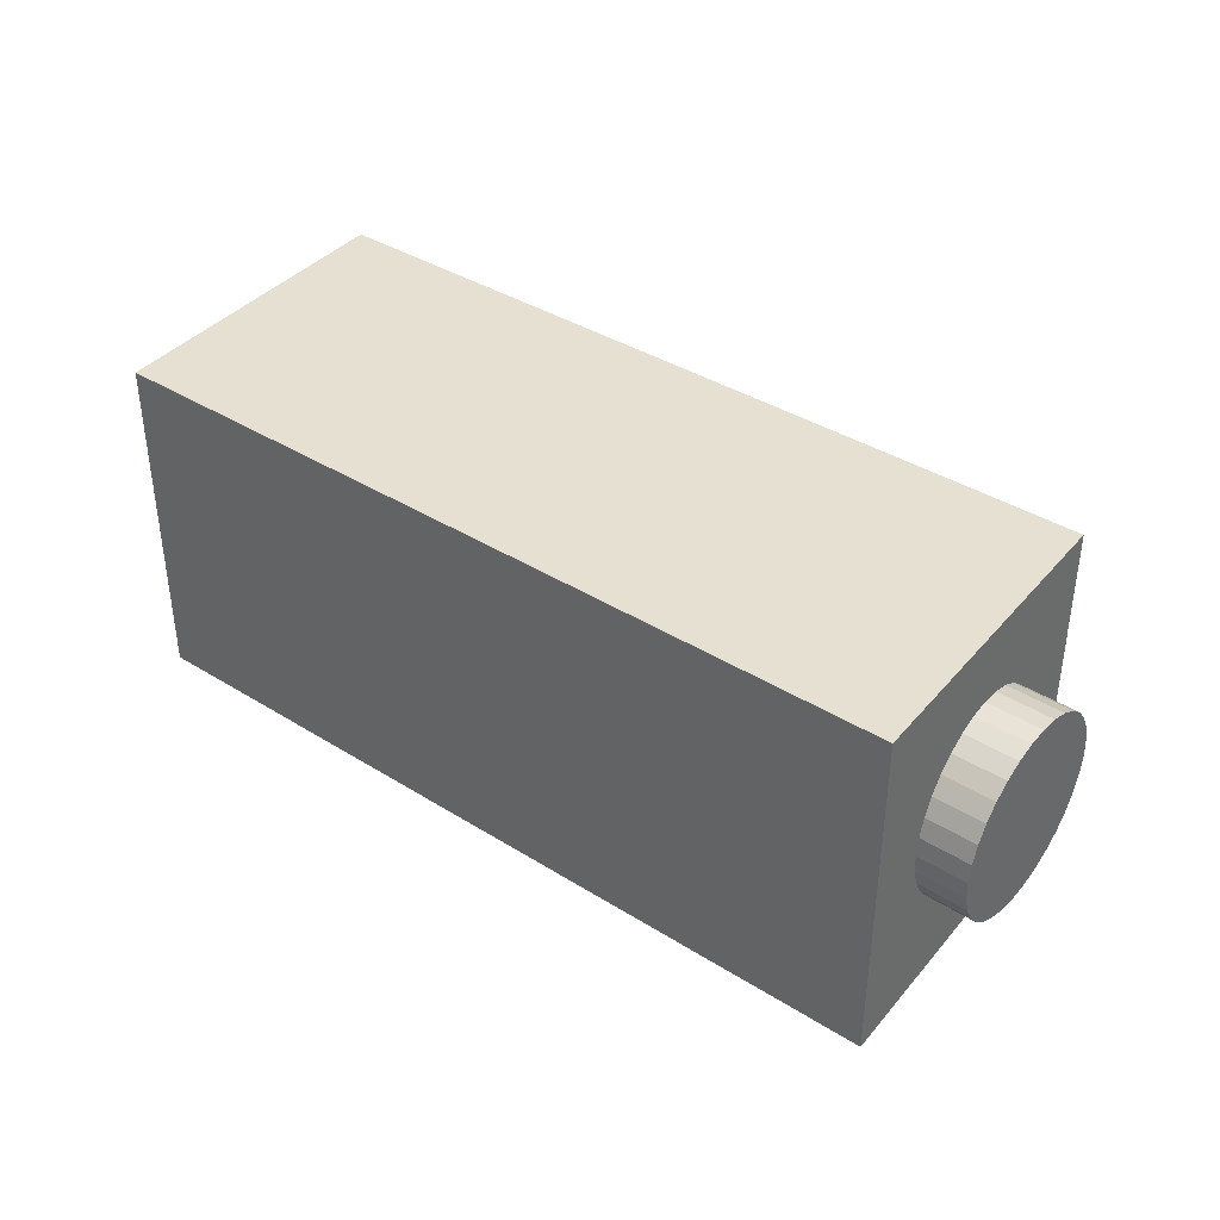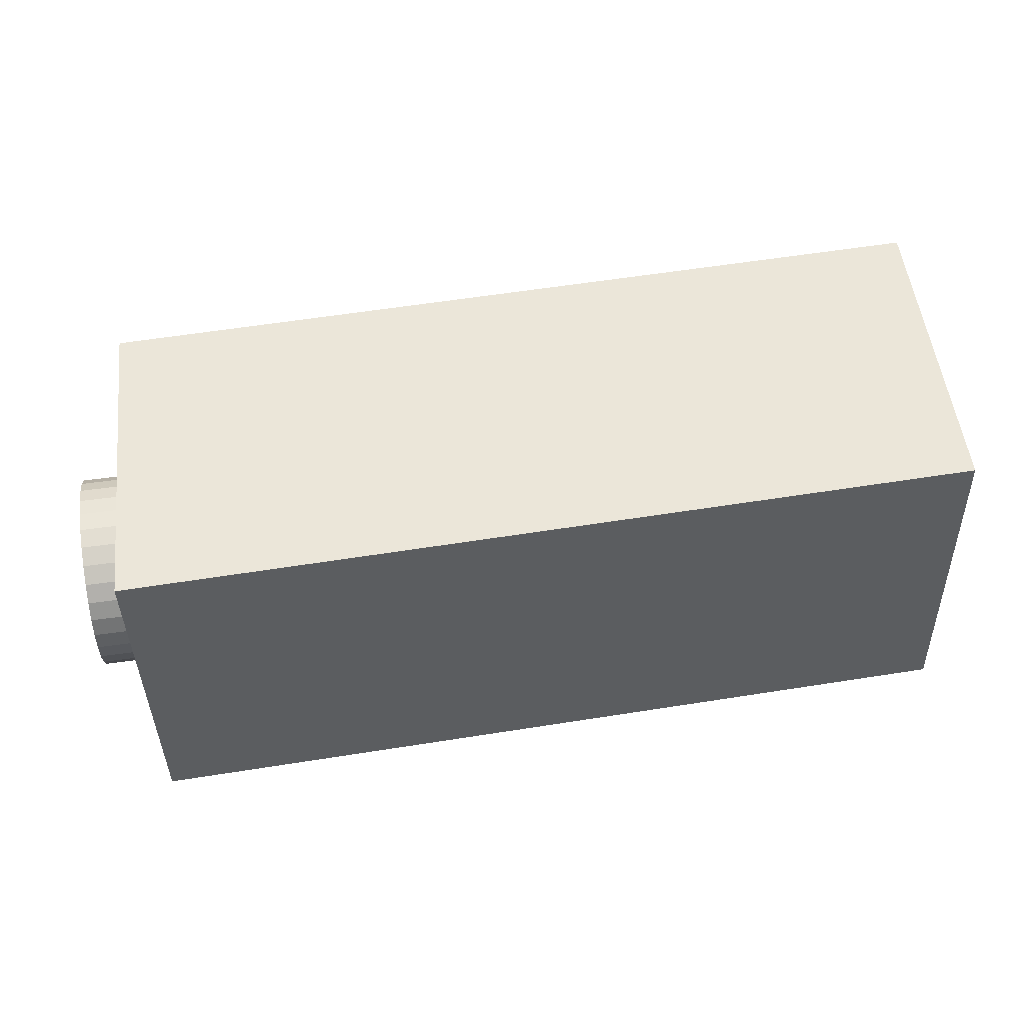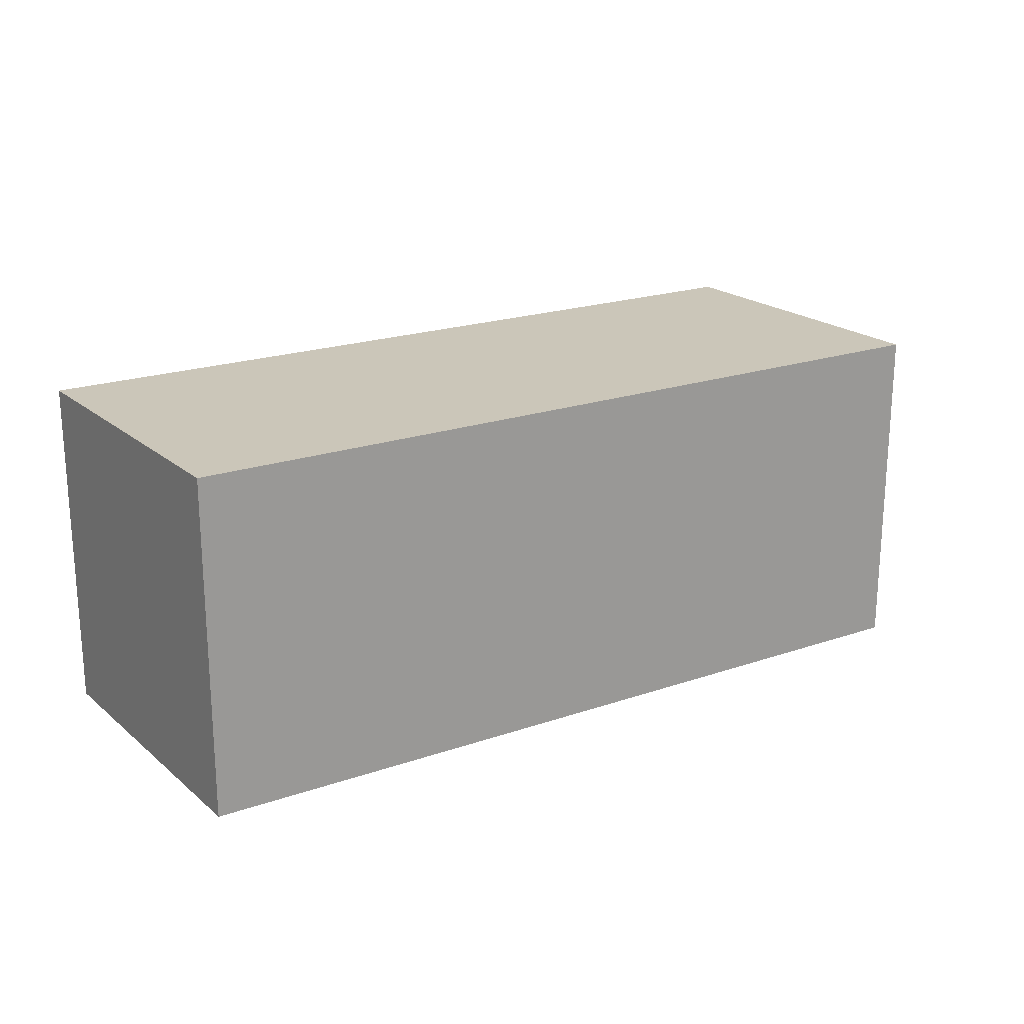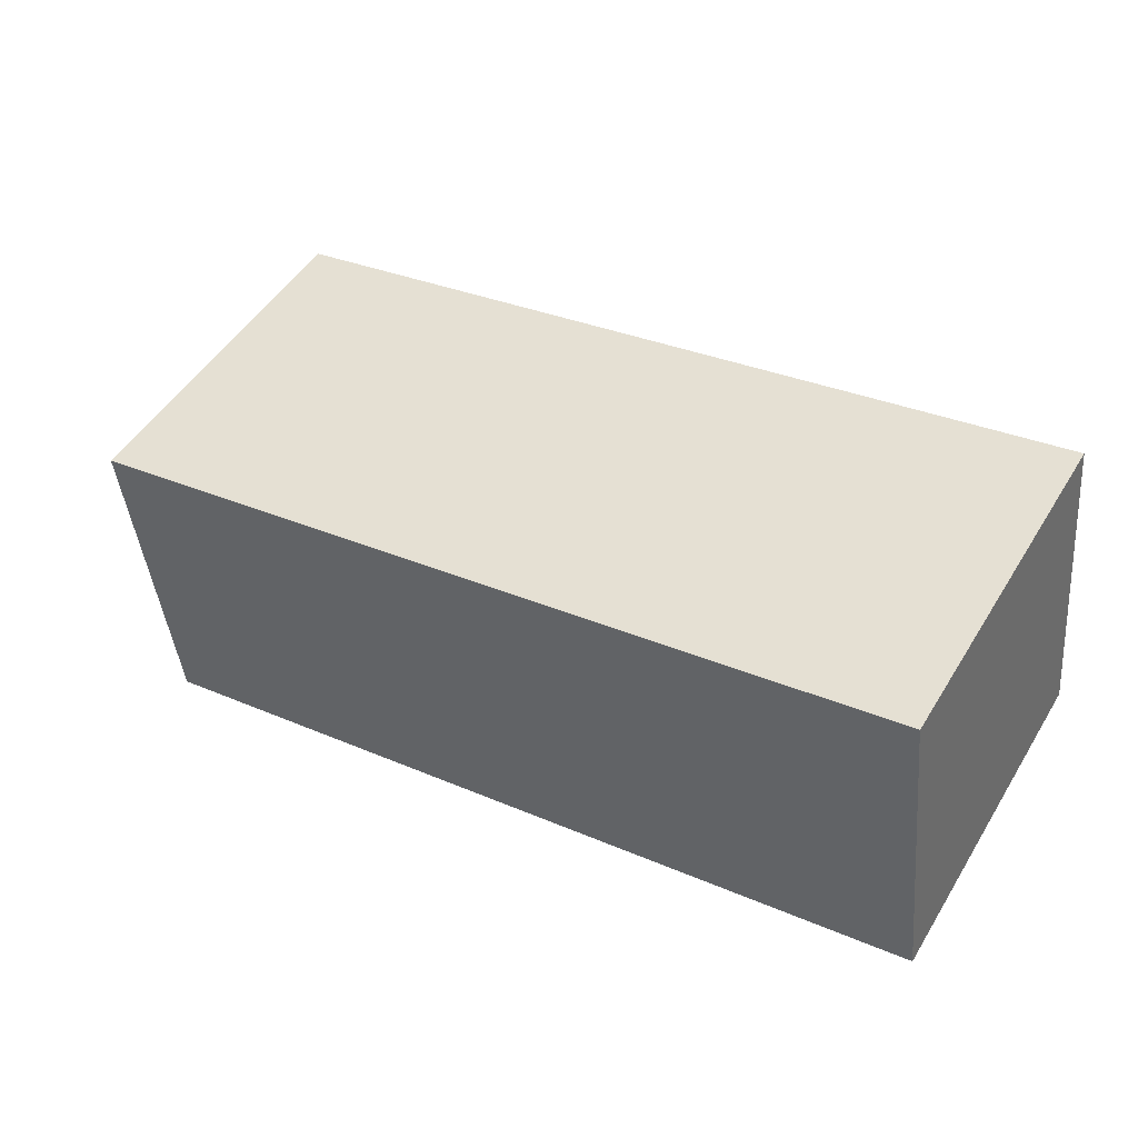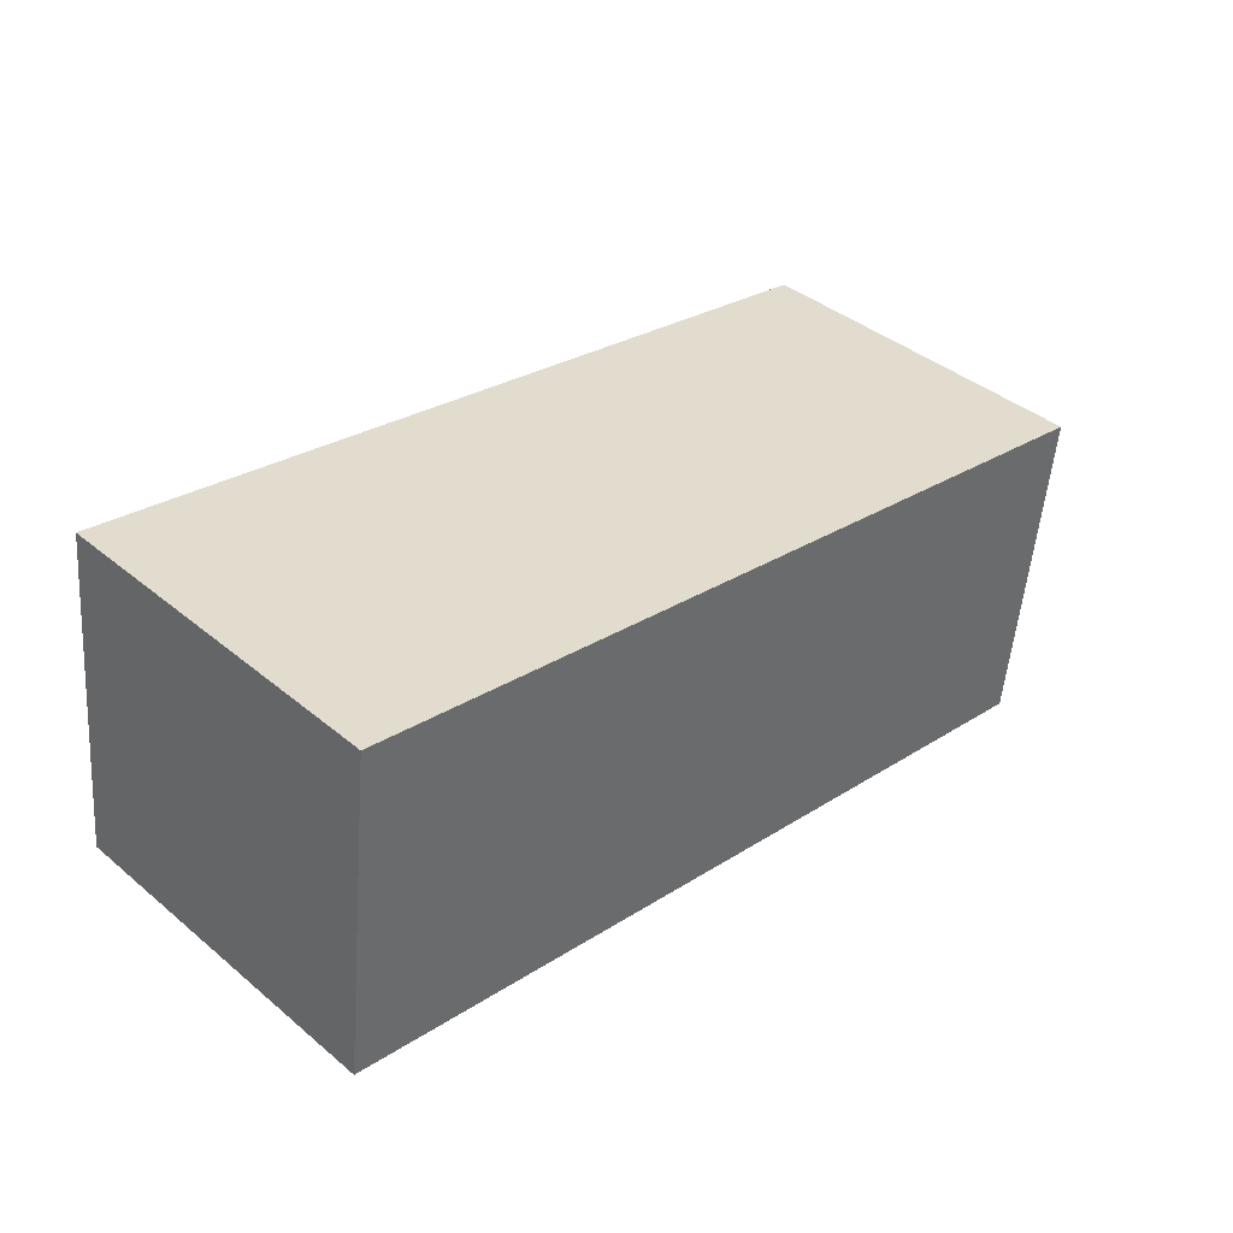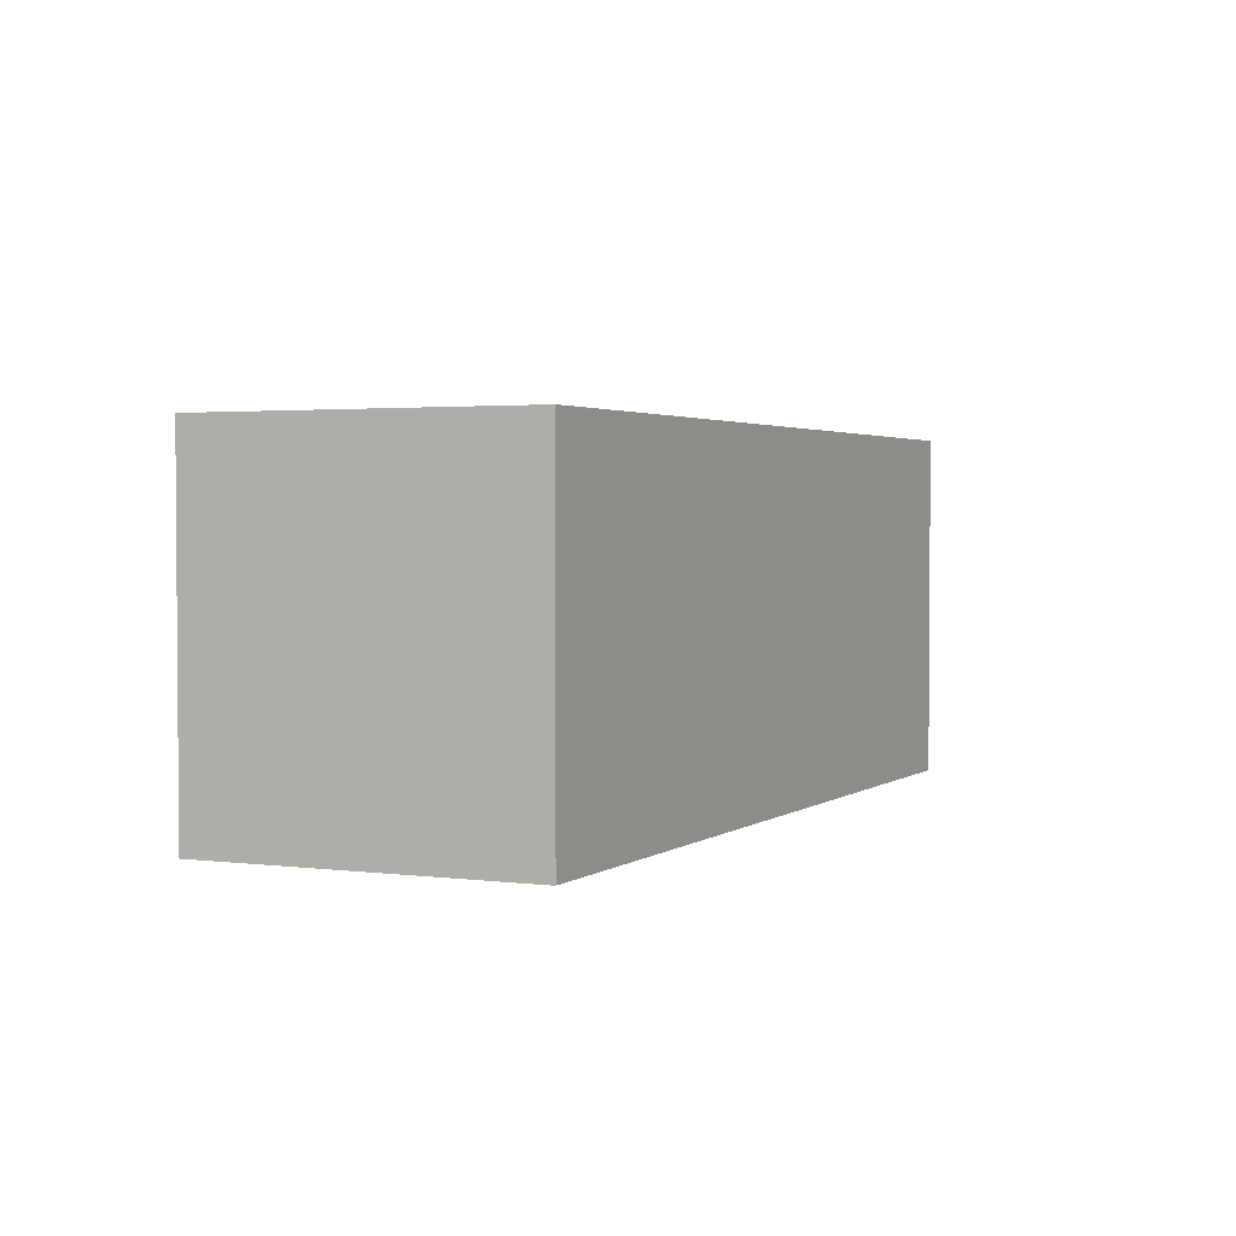
<metadata>
{"format":"obj","ext":"obj","renderer":"f3d","projection":"perspective","resolution":1024,"background":"white","views":[{"elev":38.5,"azim":29.0,"up":"+Z"},{"elev":-38.7,"azim":-178.9,"up":"+Y"},{"elev":20.8,"azim":-41.1,"up":"+Z"},{"elev":49.4,"azim":-149.6,"up":"+Y"},{"elev":40.0,"azim":-44.5,"up":"+Y"},{"elev":2.5,"azim":-72.9,"up":"+Z"}]}
</metadata>
<code>
o Cylinder.002
v -0.3027 -0.03411 0.148
v -0.3027 -0.03411 -0.168
v 0.4517 -0.1574 -0.168
v 0.4517 -0.1574 0.148
v -0.2695 0.2598 0.148
v -0.2695 0.2598 -0.168
v 0.4849 0.1365 -0.168
v 0.4849 0.1365 0.148
v 0.3381 0.0101 -0.09616
v 0.5149 -0.01701 -0.09922
v 0.3355 -0.007137 -0.09435
v 0.5123 -0.03426 -0.09741
v 0.333 -0.02371 -0.08917
v 0.5098 -0.05083 -0.09223
v 0.3308 -0.03897 -0.08082
v 0.5076 -0.06609 -0.08388
v 0.329 -0.05233 -0.06963
v 0.5058 -0.07945 -0.07268
v 0.3275 -0.06329 -0.05602
v 0.5043 -0.09041 -0.05907
v 0.3266 -0.07142 -0.04051
v 0.5033 -0.09853 -0.04357
v 0.3261 -0.0764 -0.02371
v 0.5029 -0.1035 -0.02677
v 0.3261 -0.07805 -0.006254
v 0.5029 -0.1052 -0.00931
v 0.3267 -0.0763 0.01118
v 0.5035 -0.1034 0.008127
v 0.3278 -0.07122 0.02793
v 0.5045 -0.09834 0.02487
v 0.3293 -0.06301 0.04335
v 0.5061 -0.09013 0.04029
v 0.3312 -0.05198 0.05684
v 0.508 -0.0791 0.05378
v 0.3335 -0.03855 0.06788
v 0.5103 -0.06567 0.06483
v 0.336 -0.02324 0.07606
v 0.5127 -0.05036 0.07301
v 0.3386 -0.006646 0.08106
v 0.5154 -0.03377 0.078
v 0.3413 0.0106 0.08268
v 0.518 -0.01651 0.07963
v 0.3439 0.02785 0.08087
v 0.5207 0.000728 0.07781
v 0.3463 0.04442 0.07569
v 0.5231 0.0173 0.07263
v 0.3485 0.05968 0.06734
v 0.5253 0.03256 0.06428
v 0.3504 0.07304 0.05615
v 0.5272 0.04592 0.05309
v 0.3518 0.084 0.04254
v 0.5286 0.05688 0.03948
v 0.3528 0.09213 0.02703
v 0.5296 0.06501 0.02397
v 0.3533 0.09711 0.01023
v 0.5301 0.06999 0.007171
v 0.3532 0.09876 -0.007228
v 0.53 0.07164 -0.01028
v 0.3527 0.09701 -0.02466
v 0.5294 0.06989 -0.02772
v 0.3516 0.09193 -0.04141
v 0.5284 0.06481 -0.04447
v 0.3501 0.08372 -0.05683
v 0.5269 0.0566 -0.05988
v 0.3481 0.07269 -0.07032
v 0.5249 0.04557 -0.07337
v 0.3459 0.05926 -0.08137
v 0.5227 0.03214 -0.08442
v 0.3434 0.04396 -0.08954
v 0.5202 0.01684 -0.0926
v 0.3408 0.02736 -0.09454
v 0.5176 0.000238 -0.0976
f 6 2 1
f 7 3 2
f 8 4 3
f 8 5 1
f 2 3 4
f 7 6 5
f 5 6 1
f 6 7 2
f 7 8 3
f 4 8 1
f 1 2 4
f 8 7 5
f 10 12 11
f 12 14 13
f 13 14 16
f 16 18 17
f 17 18 20
f 19 20 22
f 22 24 23
f 23 24 26
f 26 28 27
f 27 28 30
f 30 32 31
f 32 34 33
f 33 34 36
f 35 36 38
f 38 40 39
f 40 42 41
f 42 44 43
f 44 46 45
f 45 46 48
f 48 50 49
f 50 52 51
f 52 54 53
f 53 54 56
f 56 58 57
f 58 60 59
f 59 60 62
f 62 64 63
f 63 64 66
f 66 68 67
f 67 68 70
f 12 60 44
f 71 72 10
f 70 72 71
f 39 25 31
f 9 10 11
f 11 12 13
f 15 13 16
f 15 16 17
f 19 17 20
f 21 19 22
f 21 22 23
f 25 23 26
f 25 26 27
f 29 27 30
f 29 30 31
f 31 32 33
f 35 33 36
f 37 35 38
f 37 38 39
f 39 40 41
f 41 42 43
f 43 44 45
f 47 45 48
f 47 48 49
f 49 50 51
f 51 52 53
f 55 53 56
f 55 56 57
f 57 58 59
f 61 59 62
f 61 62 63
f 65 63 66
f 65 66 67
f 69 67 70
f 24 14 12
f 20 18 16
f 14 22 20
f 28 26 24
f 32 30 28
f 40 34 32
f 40 38 36
f 44 42 40
f 52 46 44
f 52 50 48
f 60 54 52
f 60 58 56
f 66 62 60
f 62 66 64
f 10 70 68
f 70 10 72
f 20 16 14
f 14 24 22
f 24 32 28
f 34 40 36
f 52 48 46
f 60 56 54
f 12 66 60
f 12 10 68
f 44 24 12
f 44 40 32
f 60 52 44
f 12 68 66
f 44 32 24
f 9 71 10
f 69 70 71
f 69 71 9
f 49 67 69
f 61 63 65
f 57 59 61
f 49 55 57
f 55 51 53
f 45 47 49
f 39 43 45
f 43 39 41
f 39 35 37
f 35 31 33
f 25 27 29
f 17 23 25
f 17 19 21
f 13 15 17
f 9 11 13
f 25 69 9
f 67 61 65
f 49 51 55
f 57 67 49
f 45 25 39
f 25 29 31
f 17 21 23
f 9 13 17
f 57 61 67
f 69 45 49
f 39 31 35
f 9 17 25
f 25 45 69

</code>
